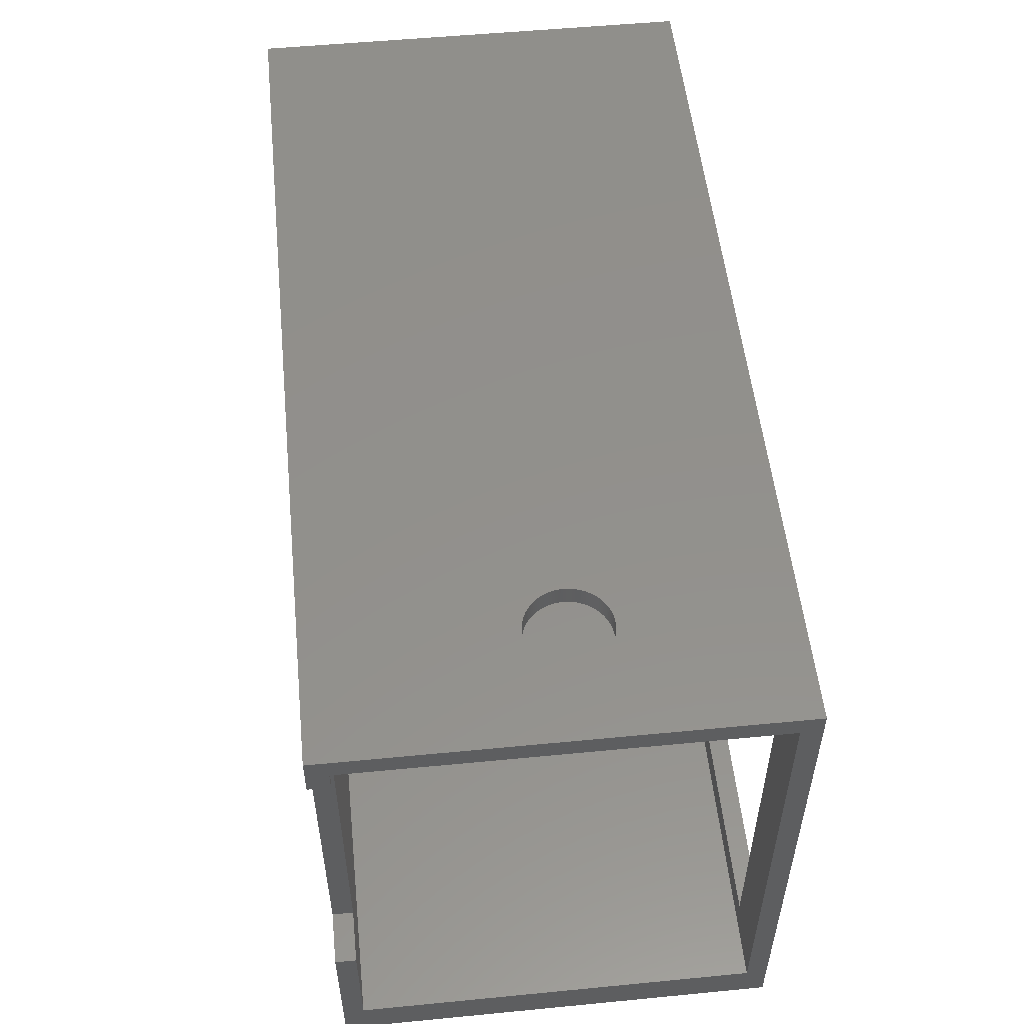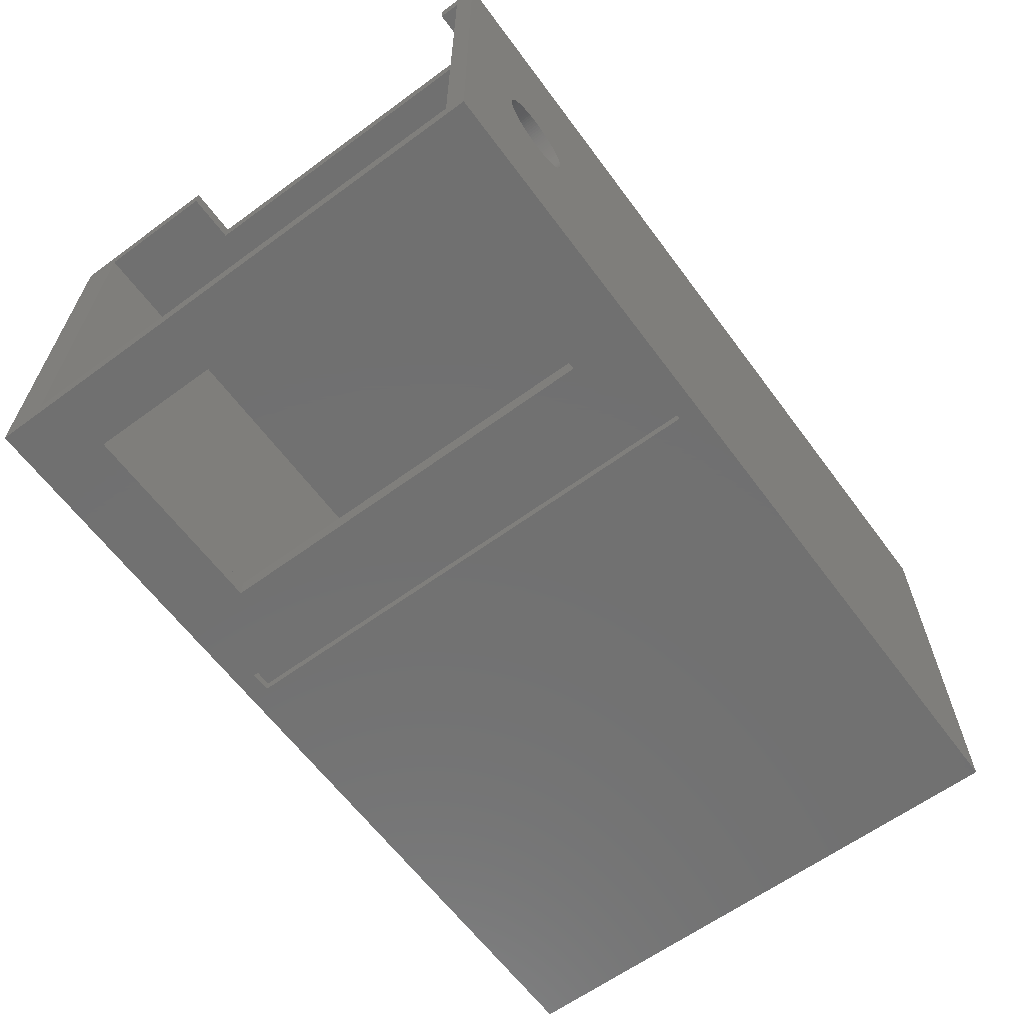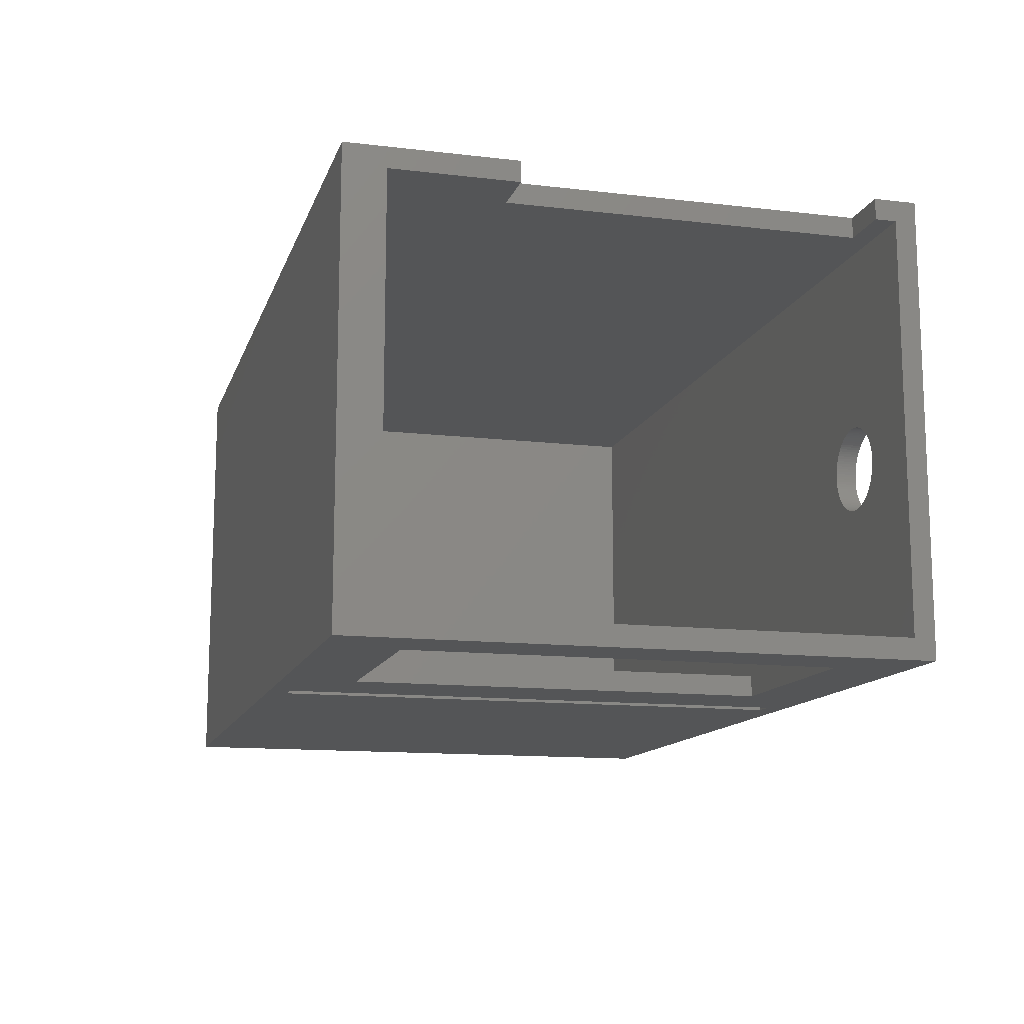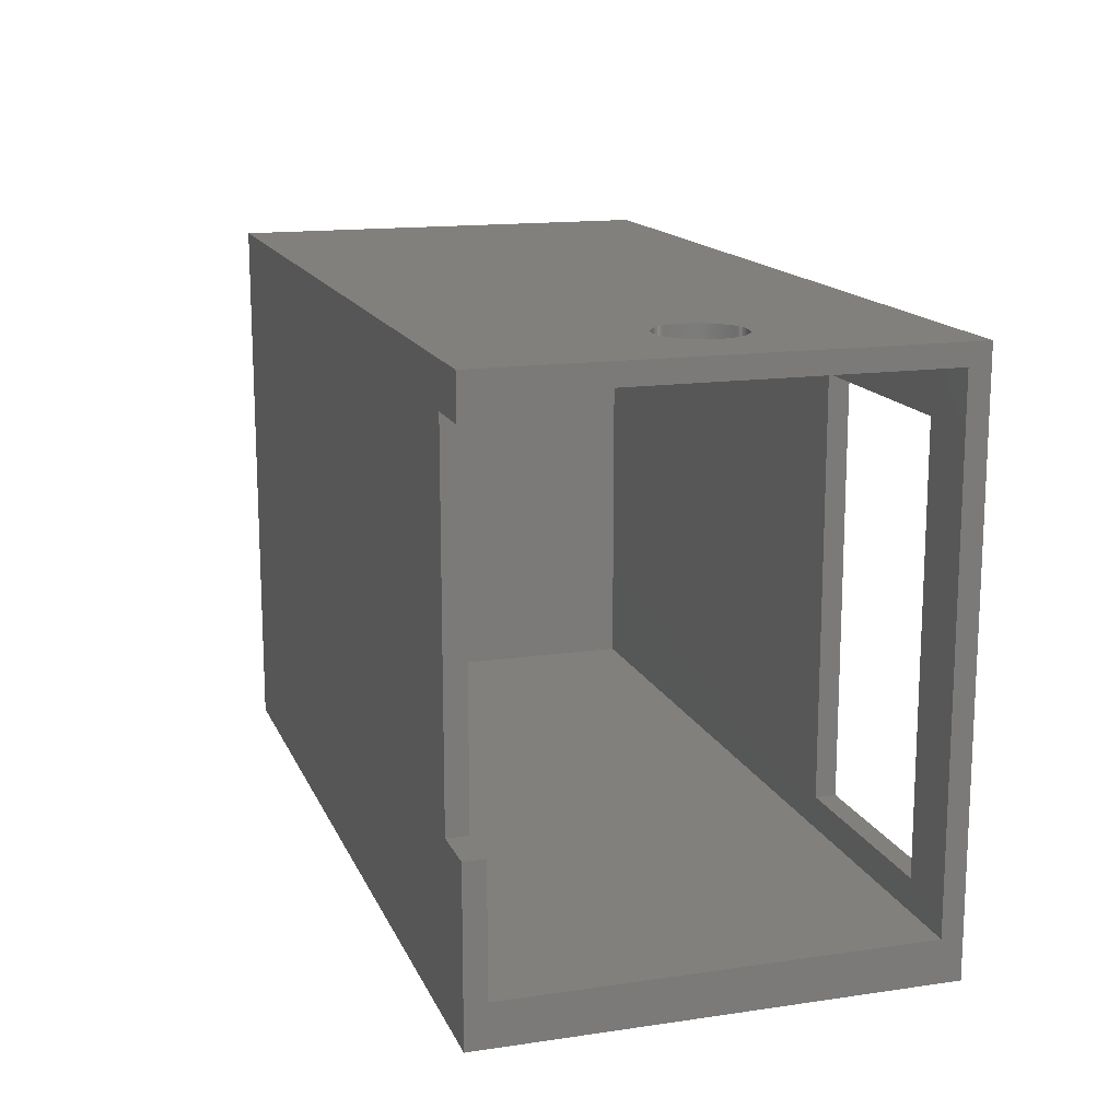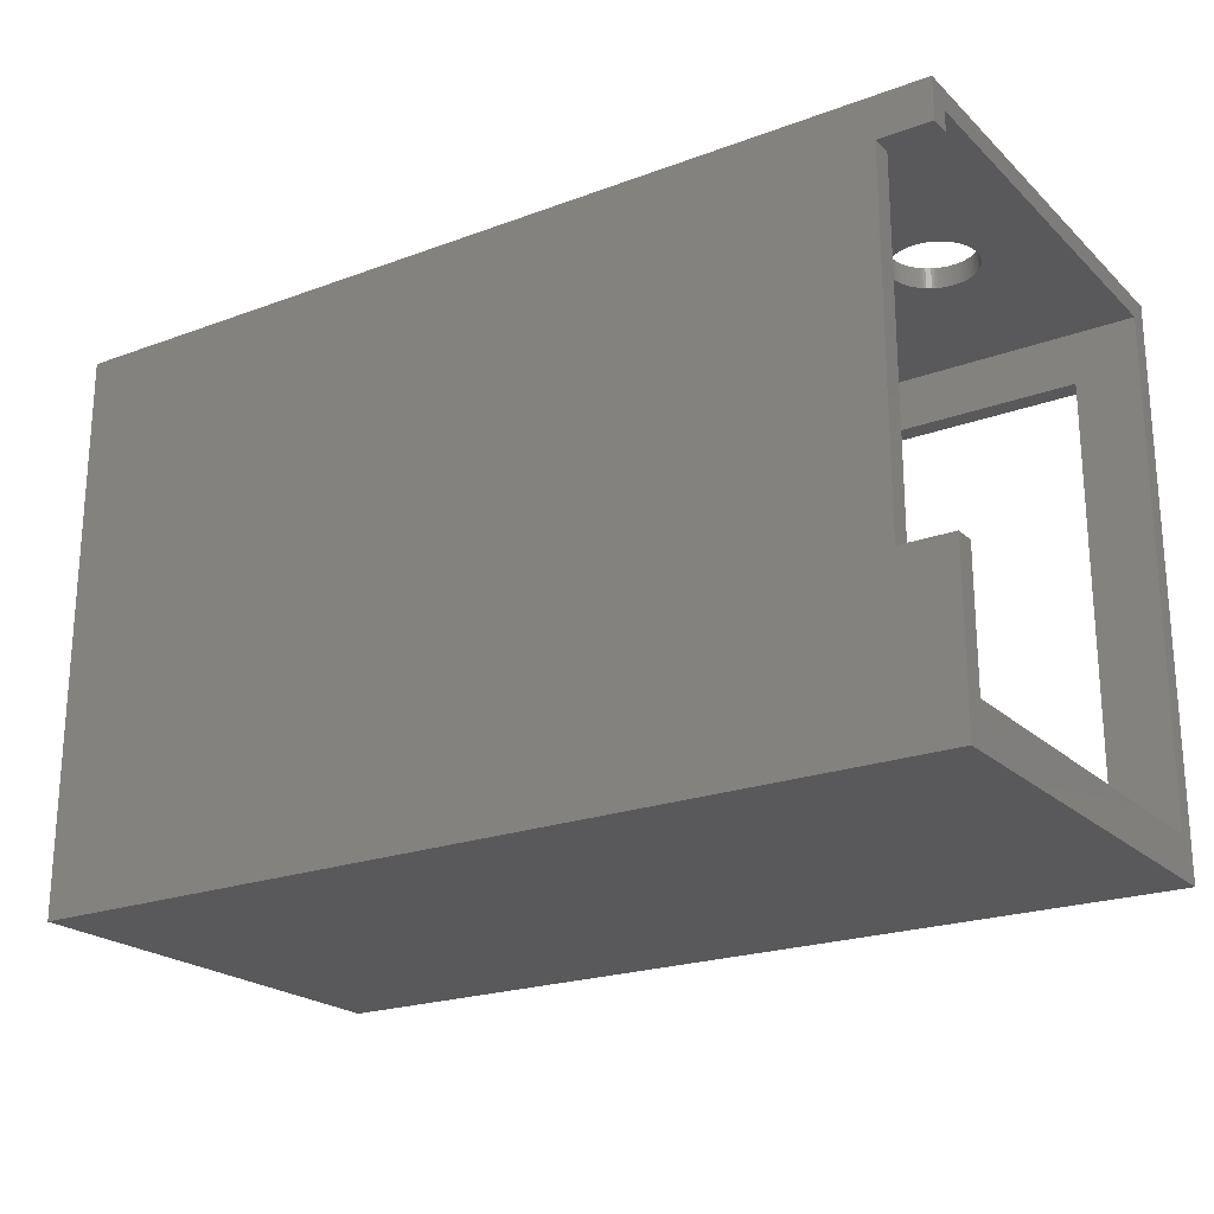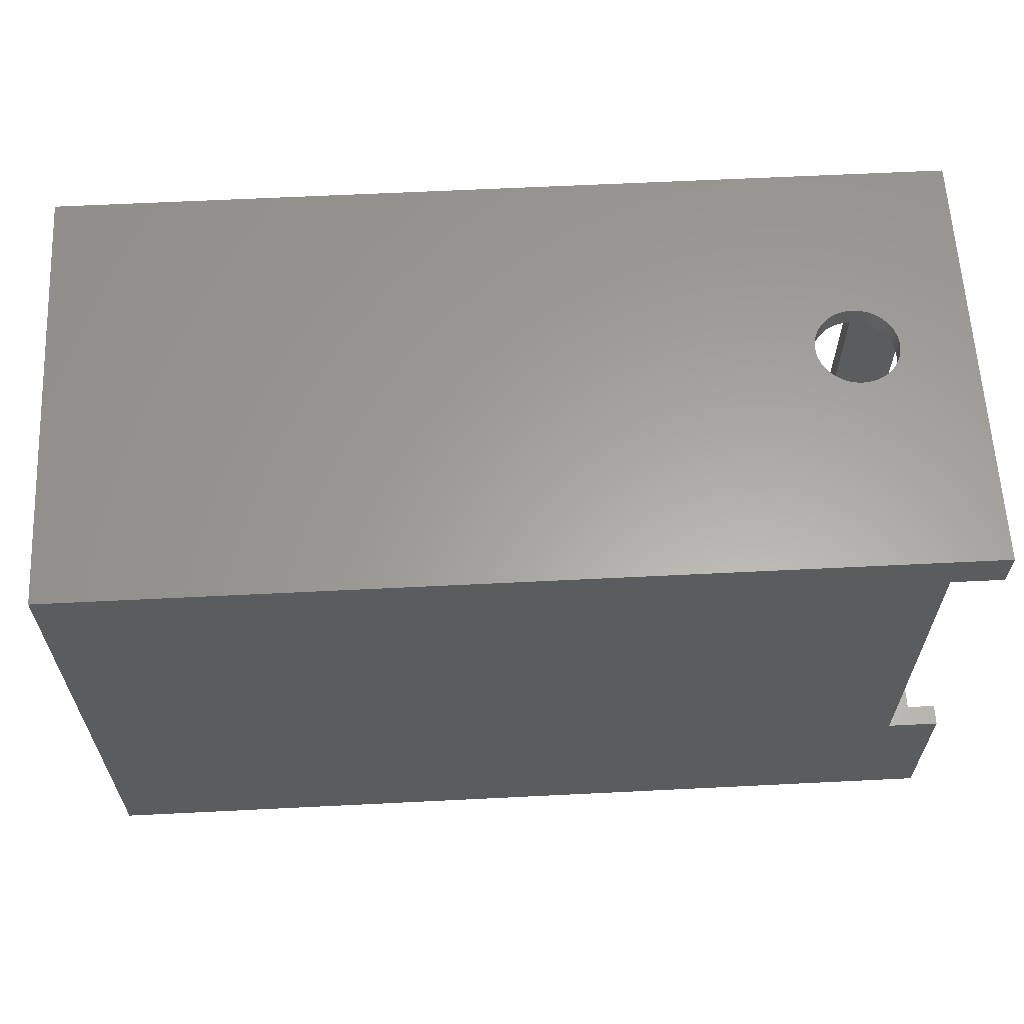
<metadata>
{"format":"stl","ext":"stl","renderer":"f3d","projection":"perspective","resolution":1024,"background":"white","views":[{"elev":53.5,"azim":-95.9,"up":"+Z"},{"elev":-62.7,"azim":-53.5,"up":"+Y"},{"elev":-12.9,"azim":-105.2,"up":"+Y"},{"elev":15.0,"azim":-107.4,"up":"+Z"},{"elev":-22.0,"azim":-147.1,"up":"+Z"},{"elev":61.8,"azim":177.1,"up":"+Z"}]}
</metadata>
<code>
# stl→obj: 240 verts, 484 faces
v 14 43 32
v 14 41 36
v 14 43 48
v 14 2 36
v 14 0 86
v 14 0 32
v 14 41 48
v 14 41 84
v 14 43 82
v 14 41 82
v 14 43 86
v 14 2 84
v 101 43 86
v 29 20 86
v 101 0 86
v 28.99 20.25 86
v 28.97 20.5 86
v 28.93 20.75 86
v 28.87 20.99 86
v 28.8 21.24 86
v 28.72 21.47 86
v 28.62 21.7 86
v 28.51 21.93 86
v 28.38 22.14 86
v 28.24 22.35 86
v 28.08 22.55 86
v 27.92 22.74 86
v 27.74 22.92 86
v 27.55 23.08 86
v 27.35 23.24 86
v 27.14 23.38 86
v 26.93 23.51 86
v 26.7 23.62 86
v 26.47 23.72 86
v 26.24 23.8 86
v 25.99 23.87 86
v 25.75 23.93 86
v 25.5 23.97 86
v 25.25 23.99 86
v 25 24 86
v 24.75 23.99 86
v 24.5 23.97 86
v 24.25 23.93 86
v 21.01 20.25 86
v 21 20 86
v 21.03 20.5 86
v 21.07 20.75 86
v 21.13 20.99 86
v 21.2 21.24 86
v 21.28 21.47 86
v 21.38 21.7 86
v 21.49 21.93 86
v 21.62 22.14 86
v 21.76 22.35 86
v 21.92 22.55 86
v 22.08 22.74 86
v 22.26 22.92 86
v 22.45 23.08 86
v 22.65 23.24 86
v 22.86 23.38 86
v 23.07 23.51 86
v 23.3 23.62 86
v 23.53 23.72 86
v 23.76 23.8 86
v 24.01 23.87 86
v 28.99 19.75 86
v 28.97 19.5 86
v 28.93 19.25 86
v 28.87 19.01 86
v 28.8 18.76 86
v 28.72 18.53 86
v 28.62 18.3 86
v 28.51 18.07 86
v 28.38 17.86 86
v 28.24 17.65 86
v 28.08 17.45 86
v 27.92 17.26 86
v 27.74 17.08 86
v 27.55 16.92 86
v 27.35 16.76 86
v 27.14 16.62 86
v 26.93 16.49 86
v 26.7 16.38 86
v 26.47 16.28 86
v 26.24 16.2 86
v 25.99 16.13 86
v 25.75 16.07 86
v 25.5 16.03 86
v 25.25 16.01 86
v 25 16 86
v 24.75 16.01 86
v 24.5 16.03 86
v 24.25 16.07 86
v 21.01 19.75 86
v 21.03 19.5 86
v 21.07 19.25 86
v 21.13 19.01 86
v 24.01 16.13 86
v 23.76 16.2 86
v 23.53 16.28 86
v 23.3 16.38 86
v 23.07 16.49 86
v 22.86 16.62 86
v 22.65 16.76 86
v 22.45 16.92 86
v 22.26 17.08 86
v 22.08 17.26 86
v 21.92 17.45 86
v 21.76 17.65 86
v 21.62 17.86 86
v 21.49 18.07 86
v 21.38 18.3 86
v 21.28 18.53 86
v 21.2 18.76 86
v 101 43 32
v 101 0 32
v 19 43 82
v 19 43 48
v 50 0 84
v 48 0 84
v 40 0 79
v 20 0 79
v 20 0 39
v 40 0 39
v 48 0 34
v 50 0 34
v 99 2 84
v 29 20 84
v 99 41 84
v 28.99 19.75 84
v 28.97 19.5 84
v 28.93 19.25 84
v 28.87 19.01 84
v 28.8 18.76 84
v 28.72 18.53 84
v 28.62 18.3 84
v 28.51 18.07 84
v 28.38 17.86 84
v 28.24 17.65 84
v 28.08 17.45 84
v 27.92 17.26 84
v 27.74 17.08 84
v 27.55 16.92 84
v 27.35 16.76 84
v 27.14 16.62 84
v 26.93 16.49 84
v 26.7 16.38 84
v 26.47 16.28 84
v 26.24 16.2 84
v 25.99 16.13 84
v 25.75 16.07 84
v 25.5 16.03 84
v 25.25 16.01 84
v 25 16 84
v 24.75 16.01 84
v 24.5 16.03 84
v 21.01 19.75 84
v 21 20 84
v 21.03 19.5 84
v 21.07 19.25 84
v 21.13 19.01 84
v 21.2 18.76 84
v 21.28 18.53 84
v 21.38 18.3 84
v 21.49 18.07 84
v 21.62 17.86 84
v 21.76 17.65 84
v 21.92 17.45 84
v 22.08 17.26 84
v 22.26 17.08 84
v 22.45 16.92 84
v 22.65 16.76 84
v 22.86 16.62 84
v 23.07 16.49 84
v 23.3 16.38 84
v 23.53 16.28 84
v 23.76 16.2 84
v 24.01 16.13 84
v 24.25 16.07 84
v 28.99 20.25 84
v 28.97 20.5 84
v 28.93 20.75 84
v 28.87 20.99 84
v 28.8 21.24 84
v 28.72 21.47 84
v 28.62 21.7 84
v 28.51 21.93 84
v 28.38 22.14 84
v 28.24 22.35 84
v 28.08 22.55 84
v 27.92 22.74 84
v 27.74 22.92 84
v 27.55 23.08 84
v 27.35 23.24 84
v 27.14 23.38 84
v 26.93 23.51 84
v 26.7 23.62 84
v 26.47 23.72 84
v 26.24 23.8 84
v 25.99 23.87 84
v 25.75 23.93 84
v 25.5 23.97 84
v 25.25 23.99 84
v 25 24 84
v 24.75 23.99 84
v 24.5 23.97 84
v 24.25 23.93 84
v 24.01 23.87 84
v 21.01 20.25 84
v 21.03 20.5 84
v 21.07 20.75 84
v 21.13 20.99 84
v 21.2 21.24 84
v 23.76 23.8 84
v 23.53 23.72 84
v 23.3 23.62 84
v 23.07 23.51 84
v 22.86 23.38 84
v 22.65 23.24 84
v 22.45 23.08 84
v 22.26 22.92 84
v 22.08 22.74 84
v 21.92 22.55 84
v 21.76 22.35 84
v 21.62 22.14 84
v 21.49 21.93 84
v 21.38 21.7 84
v 21.28 21.47 84
v 99 2 36
v 99 41 36
v 19 41 48
v 19 41 82
v 40 2 79
v 40 2 39
v 20 2 79
v 20 2 39
v 48 1 34
v 48 1 84
v 50 1 84
v 50 1 34
f 1 2 3
f 1 4 2
f 5 4 6
f 6 4 1
f 3 2 7
f 8 9 10
f 9 8 11
f 12 11 8
f 12 5 11
f 4 5 12
f 13 14 15
f 13 16 14
f 13 17 16
f 13 18 17
f 13 19 18
f 13 20 19
f 13 21 20
f 13 22 21
f 13 23 22
f 13 24 23
f 13 25 24
f 13 26 25
f 13 27 26
f 13 28 27
f 13 29 28
f 11 29 13
f 29 11 30
f 30 11 31
f 31 11 32
f 32 11 33
f 33 11 34
f 34 11 35
f 35 11 36
f 36 11 37
f 37 11 38
f 38 11 39
f 39 11 40
f 40 11 41
f 41 11 42
f 42 11 43
f 44 11 45
f 46 11 44
f 47 11 46
f 48 11 47
f 49 11 48
f 50 11 49
f 51 11 50
f 52 11 51
f 53 11 52
f 54 11 53
f 55 11 54
f 56 11 55
f 57 11 56
f 58 11 57
f 59 11 58
f 60 11 59
f 61 11 60
f 62 11 61
f 63 11 62
f 64 11 63
f 65 11 64
f 43 11 65
f 66 15 14
f 67 15 66
f 68 15 67
f 69 15 68
f 70 15 69
f 71 15 70
f 72 15 71
f 73 15 72
f 74 15 73
f 75 15 74
f 76 15 75
f 77 15 76
f 78 15 77
f 79 15 78
f 5 79 80
f 5 80 81
f 5 81 82
f 5 82 83
f 5 83 84
f 5 84 85
f 5 85 86
f 5 86 87
f 5 87 88
f 5 88 89
f 5 89 90
f 5 90 91
f 5 91 92
f 5 92 93
f 5 45 11
f 45 5 94
f 94 5 95
f 95 5 96
f 96 5 97
f 79 5 15
f 98 5 93
f 99 5 98
f 100 5 99
f 101 5 100
f 102 5 101
f 103 5 102
f 104 5 103
f 105 5 104
f 106 5 105
f 107 5 106
f 108 5 107
f 109 5 108
f 110 5 109
f 111 5 110
f 112 5 111
f 113 5 112
f 114 5 113
f 97 5 114
f 15 115 13
f 115 15 116
f 13 117 11
f 13 118 117
f 115 118 13
f 1 118 115
f 118 1 3
f 11 117 9
f 6 115 116
f 115 6 1
f 119 5 120
f 121 5 122
f 5 123 122
f 6 124 123
f 125 6 126
f 124 6 125
f 6 123 5
f 5 119 15
f 126 15 119
f 126 116 15
f 116 126 6
f 5 121 120
f 124 120 121
f 120 124 125
f 127 128 129
f 127 130 128
f 127 131 130
f 127 132 131
f 127 133 132
f 127 134 133
f 127 135 134
f 127 136 135
f 127 137 136
f 127 138 137
f 127 139 138
f 127 140 139
f 127 141 140
f 127 142 141
f 127 143 142
f 127 144 143
f 12 144 127
f 144 12 145
f 145 12 146
f 146 12 147
f 147 12 148
f 148 12 149
f 149 12 150
f 150 12 151
f 151 12 152
f 152 12 153
f 153 12 154
f 154 12 155
f 155 12 156
f 157 12 158
f 159 12 157
f 160 12 159
f 161 12 160
f 162 12 161
f 163 12 162
f 164 12 163
f 165 12 164
f 166 12 165
f 167 12 166
f 168 12 167
f 169 12 168
f 170 12 169
f 171 12 170
f 172 12 171
f 173 12 172
f 174 12 173
f 175 12 174
f 176 12 175
f 177 12 176
f 178 12 177
f 179 12 178
f 156 12 179
f 180 129 128
f 181 129 180
f 182 129 181
f 183 129 182
f 184 129 183
f 185 129 184
f 186 129 185
f 187 129 186
f 188 129 187
f 189 129 188
f 190 129 189
f 191 129 190
f 192 129 191
f 193 129 192
f 8 193 194
f 8 194 195
f 8 195 196
f 8 196 197
f 8 197 198
f 8 198 199
f 8 199 200
f 8 200 201
f 8 201 202
f 8 202 203
f 8 203 204
f 8 204 205
f 8 205 206
f 8 206 207
f 8 207 208
f 12 209 158
f 8 209 12
f 209 8 210
f 210 8 211
f 211 8 212
f 212 8 213
f 193 8 129
f 214 8 208
f 215 8 214
f 216 8 215
f 217 8 216
f 218 8 217
f 219 8 218
f 220 8 219
f 221 8 220
f 222 8 221
f 223 8 222
f 224 8 223
f 225 8 224
f 226 8 225
f 227 8 226
f 228 8 227
f 213 8 228
f 229 129 230
f 129 229 127
f 7 2 231
f 232 8 10
f 8 232 129
f 231 129 232
f 230 231 2
f 231 230 129
f 2 229 230
f 229 2 4
f 127 233 12
f 229 233 127
f 4 234 229
f 233 229 234
f 235 12 233
f 4 235 236
f 235 4 12
f 234 4 236
f 181 18 182
f 18 181 17
f 128 16 180
f 16 128 14
f 205 40 41
f 40 205 204
f 191 28 192
f 28 191 27
f 56 221 57
f 221 56 222
f 216 63 62
f 63 216 215
f 185 22 186
f 22 185 21
f 199 34 35
f 34 199 198
f 196 31 32
f 31 196 195
f 49 228 50
f 228 49 213
f 54 223 55
f 223 54 224
f 208 43 65
f 43 208 207
f 130 14 128
f 14 130 66
f 106 169 107
f 169 106 170
f 112 163 113
f 163 112 164
f 182 19 183
f 19 182 18
f 188 25 189
f 25 188 24
f 190 27 191
f 27 190 26
f 186 23 187
f 23 186 22
f 202 37 38
f 37 202 201
f 201 36 37
f 36 201 200
f 204 39 40
f 39 204 203
f 198 33 34
f 33 198 197
f 46 211 47
f 211 46 210
f 53 224 54
f 224 53 225
f 47 212 48
f 212 47 211
f 44 210 46
f 210 44 209
f 94 158 45
f 158 94 157
f 218 61 60
f 61 218 217
f 217 62 61
f 62 217 216
f 221 58 57
f 58 221 220
f 215 64 63
f 64 215 214
f 206 41 42
f 41 206 205
f 134 69 133
f 69 134 70
f 144 81 80
f 81 144 145
f 146 83 82
f 83 146 147
f 139 74 138
f 74 139 75
f 173 104 103
f 104 173 172
f 155 92 91
f 92 155 156
f 153 90 89
f 90 153 154
f 111 164 112
f 164 111 165
f 180 17 181
f 17 180 16
f 183 20 184
f 20 183 19
f 184 21 185
f 21 184 20
f 200 35 36
f 35 200 199
f 203 38 39
f 38 203 202
f 197 32 33
f 32 197 196
f 193 28 29
f 28 193 192
f 194 29 30
f 29 194 193
f 52 225 53
f 225 52 226
f 51 226 52
f 226 51 227
f 50 227 51
f 227 50 228
f 48 213 49
f 213 48 212
f 219 60 59
f 60 219 218
f 214 65 64
f 65 214 208
f 207 42 43
f 42 207 206
f 150 87 86
f 87 150 151
f 152 89 88
f 89 152 153
f 151 88 87
f 88 151 152
f 149 86 85
f 86 149 150
f 147 84 83
f 84 147 148
f 148 85 84
f 85 148 149
f 141 78 77
f 78 141 142
f 143 80 79
f 80 143 144
f 142 79 78
f 79 142 143
f 145 82 81
f 82 145 146
f 141 76 140
f 76 141 77
f 140 75 139
f 75 140 76
f 137 72 136
f 72 137 73
f 135 70 134
f 70 135 71
f 136 71 135
f 71 136 72
f 132 67 131
f 67 132 68
f 171 106 105
f 106 171 170
f 172 105 104
f 105 172 171
f 175 102 101
f 102 175 174
f 177 100 99
f 100 177 176
f 176 101 100
f 101 176 175
f 156 93 92
f 93 156 179
f 178 99 98
f 99 178 177
f 179 98 93
f 98 179 178
f 154 91 90
f 91 154 155
f 110 165 111
f 165 110 166
f 108 167 109
f 167 108 168
f 114 161 97
f 161 114 162
f 97 160 96
f 160 97 161
f 95 157 94
f 157 95 159
f 189 26 190
f 26 189 25
f 187 24 188
f 24 187 23
f 195 30 31
f 30 195 194
f 55 222 56
f 222 55 223
f 45 209 44
f 209 45 158
f 220 59 58
f 59 220 219
f 138 73 137
f 73 138 74
f 133 68 132
f 68 133 69
f 174 103 102
f 103 174 173
f 109 166 110
f 166 109 167
f 107 168 108
f 168 107 169
f 113 162 114
f 162 113 163
f 96 159 95
f 159 96 160
f 131 66 130
f 66 131 67
f 122 236 235
f 236 122 123
f 122 233 121
f 233 122 235
f 124 233 234
f 233 124 121
f 236 124 234
f 124 236 123
f 10 117 232
f 117 10 9
f 231 117 118
f 117 231 232
f 3 231 118
f 231 3 7
f 120 237 238
f 237 120 125
f 120 239 119
f 239 120 238
f 126 239 240
f 239 126 119
f 237 239 238
f 239 237 240
f 237 126 240
f 126 237 125

</code>
